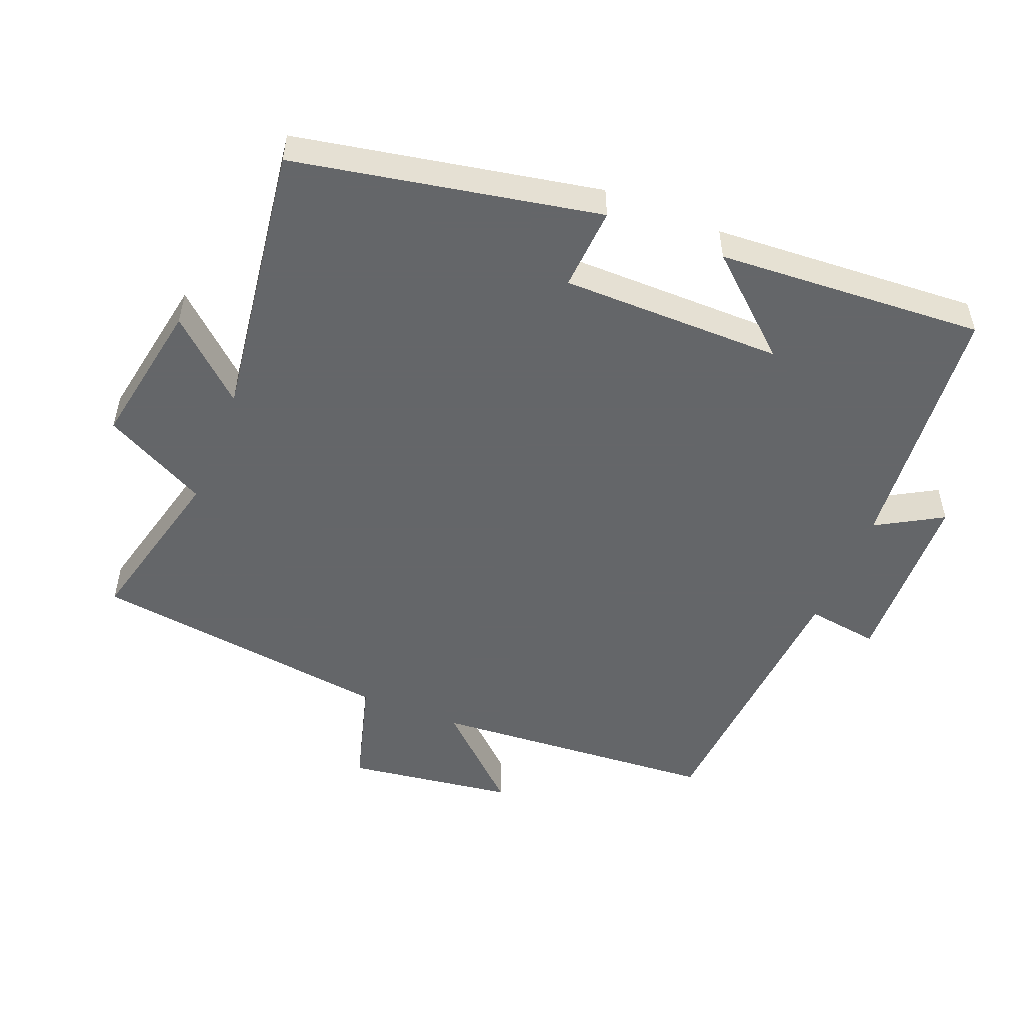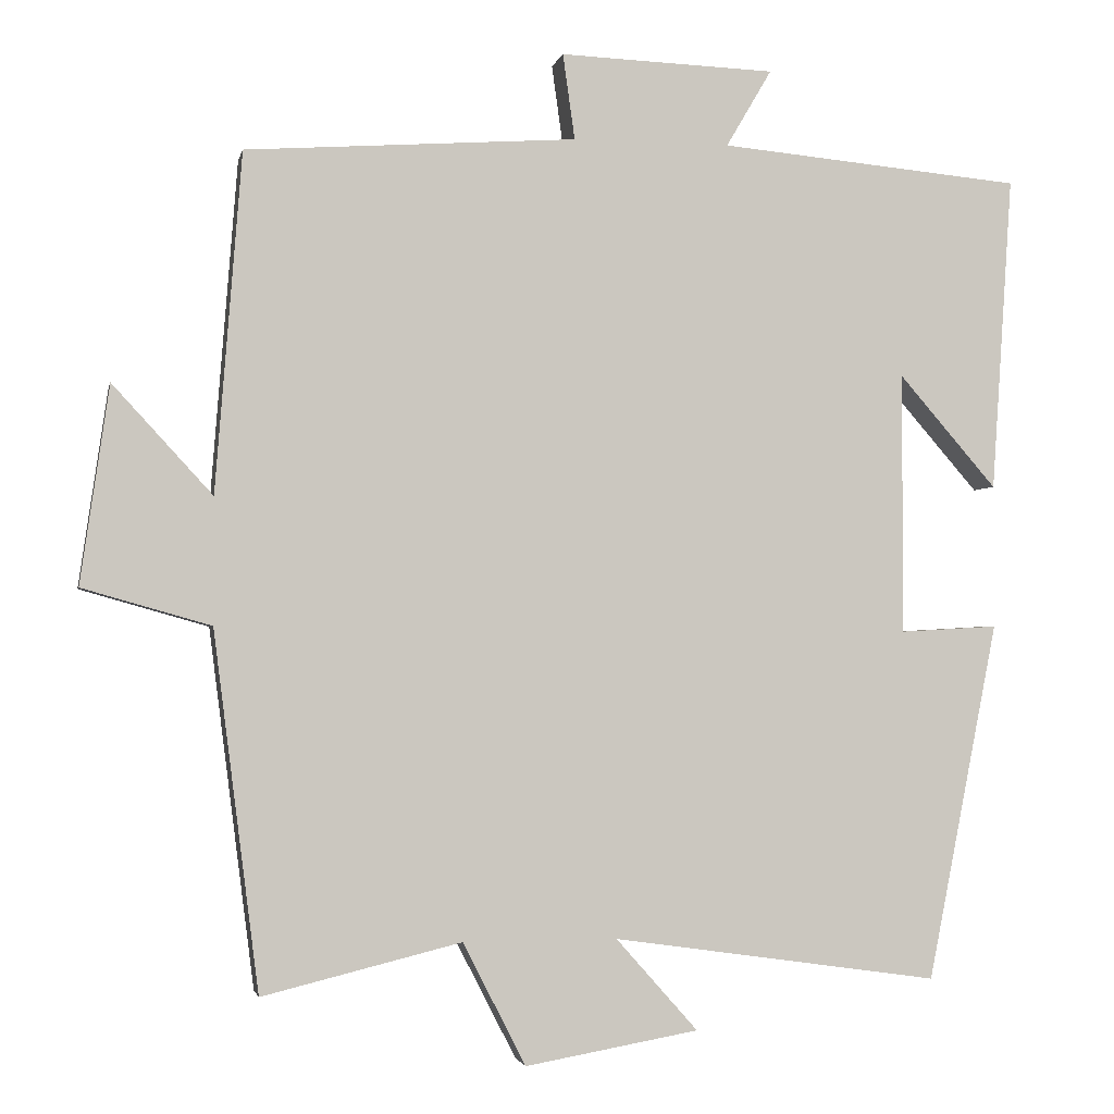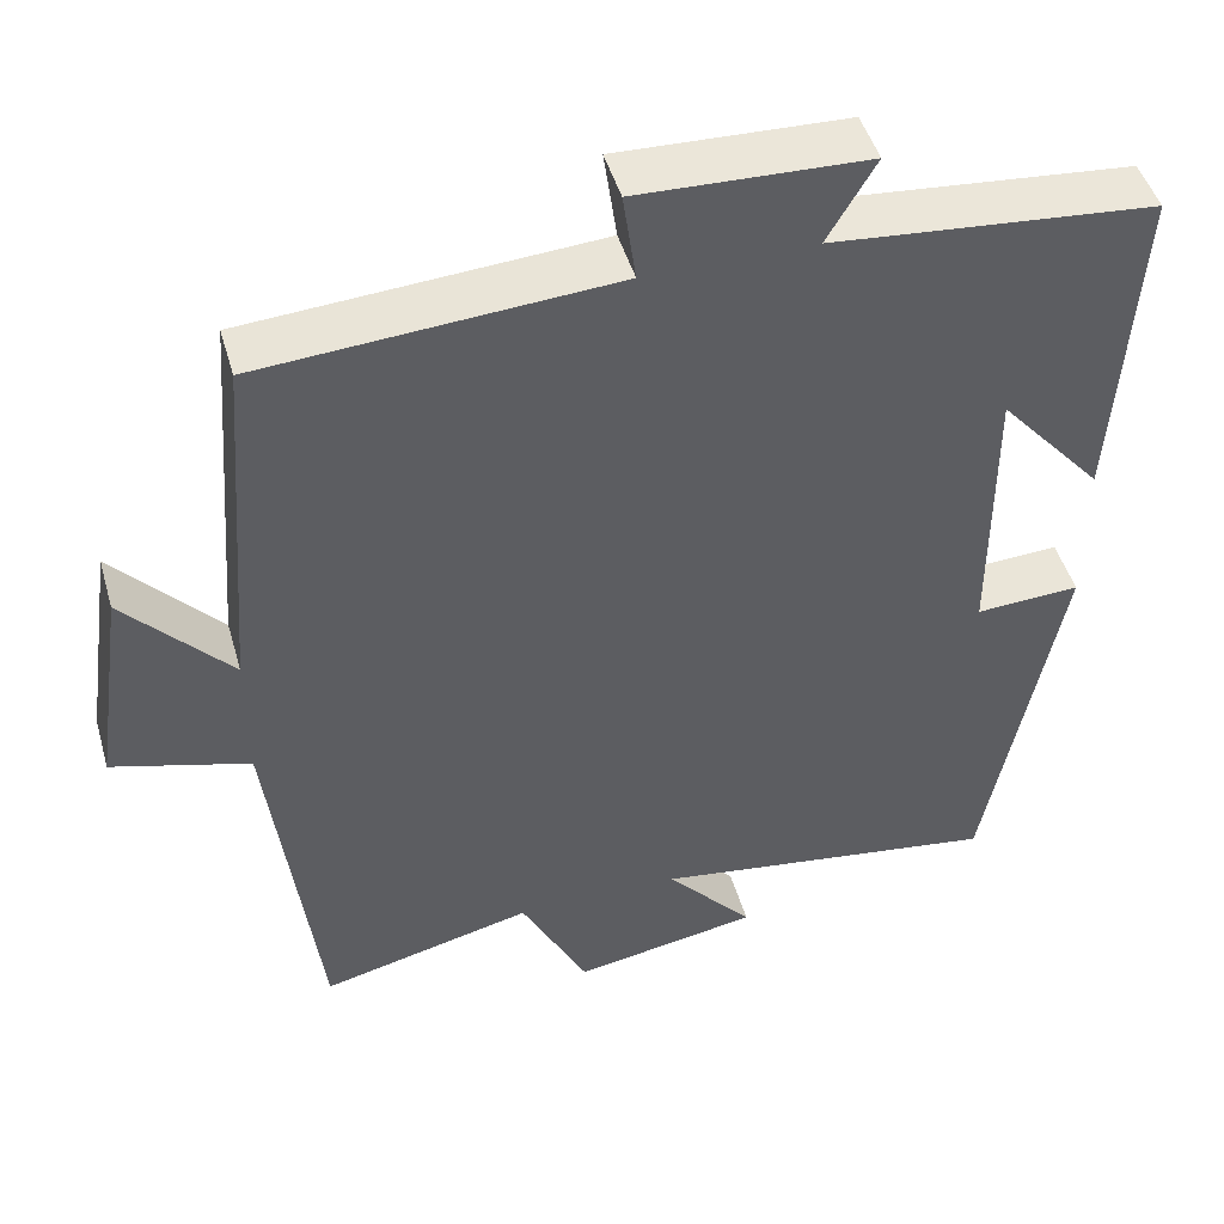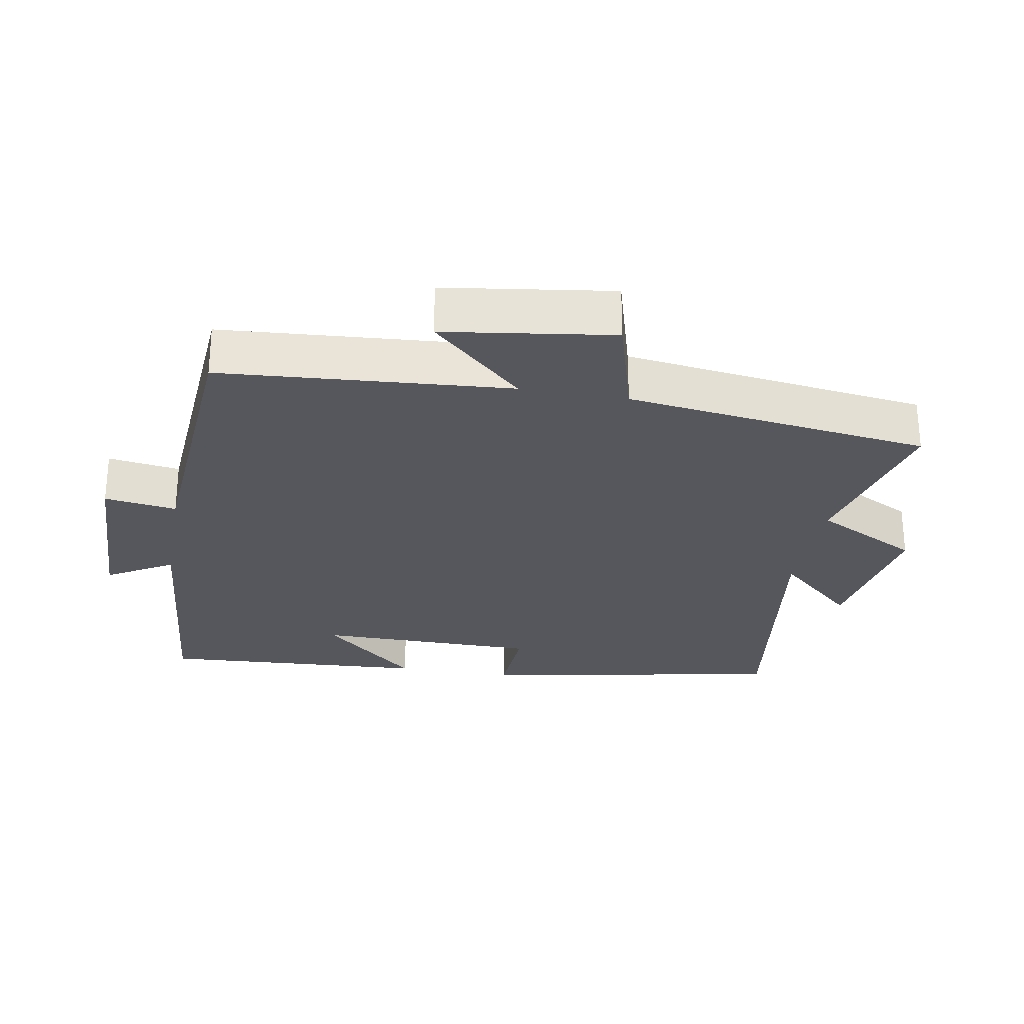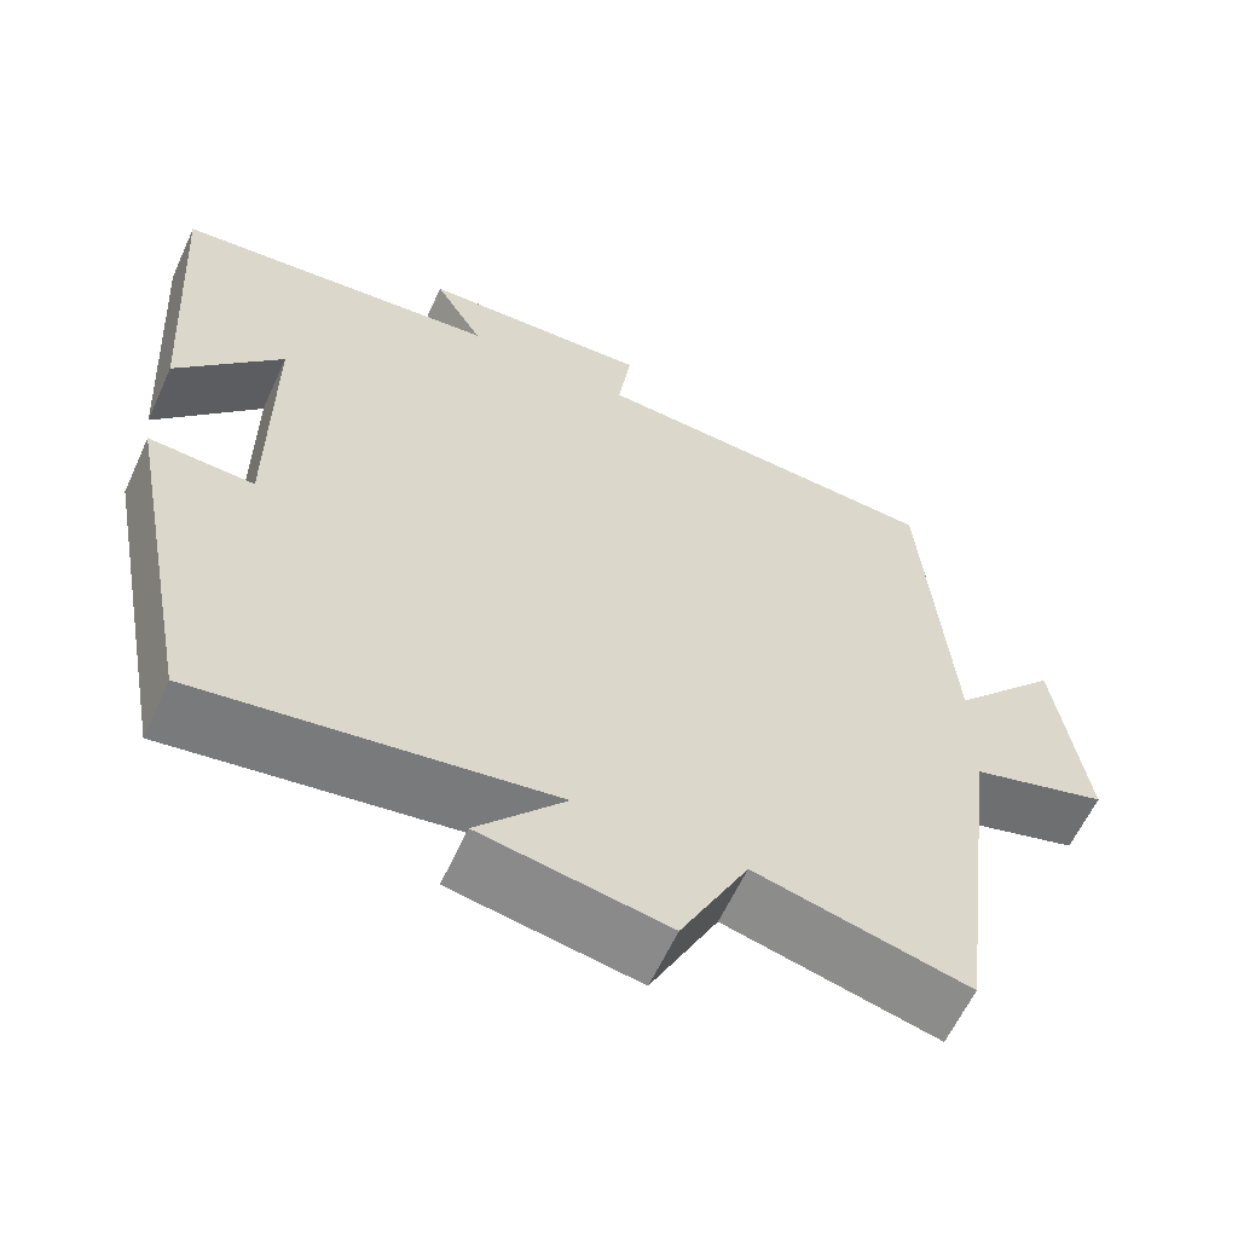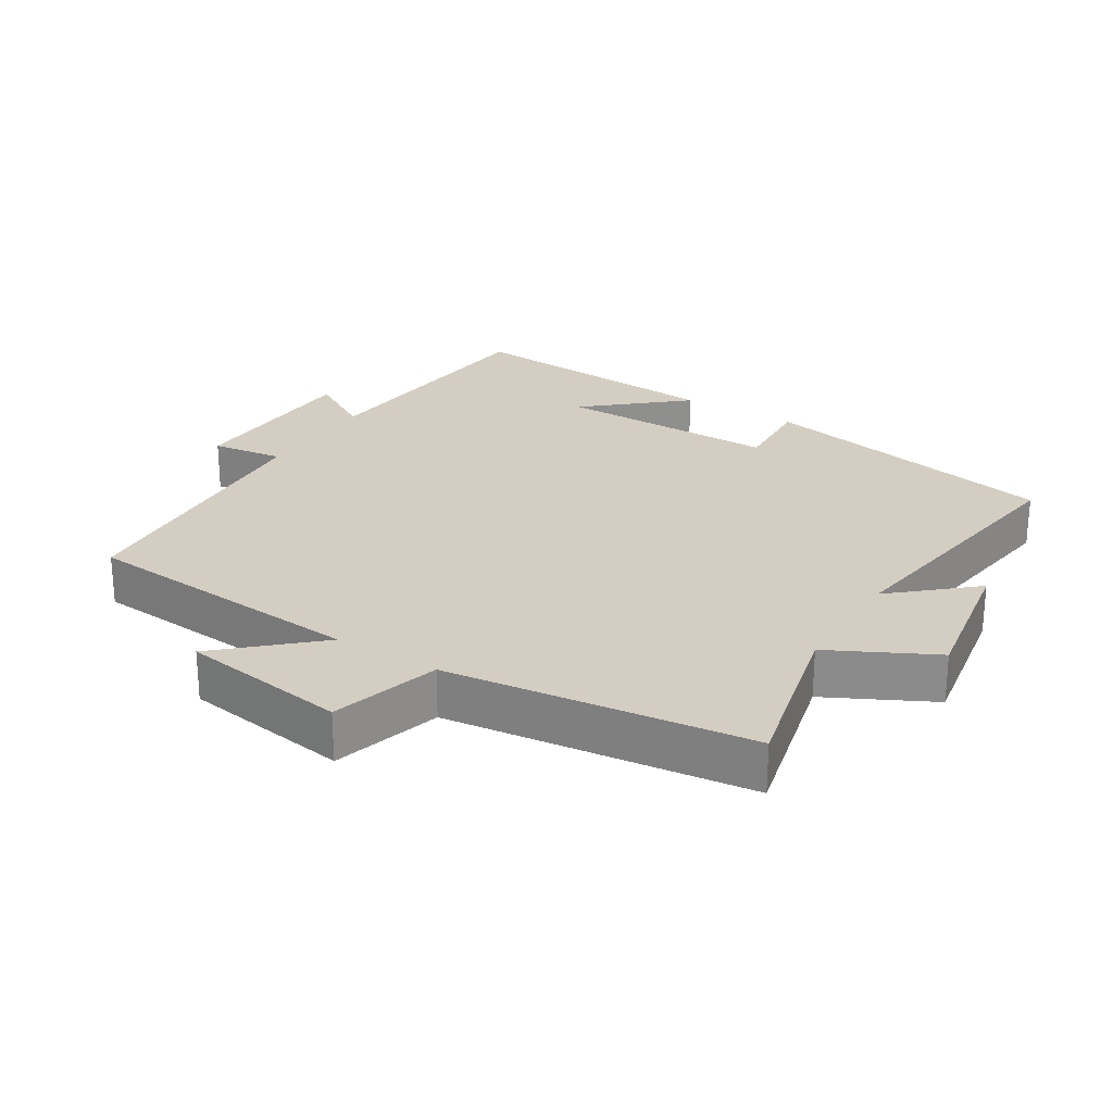
<metadata>
{"format":"obj","ext":"obj","renderer":"f3d","projection":"perspective","resolution":1024,"background":"white","views":[{"elev":-51.7,"azim":-112.1,"up":"+Y"},{"elev":-2.2,"azim":168.5,"up":"+Z"},{"elev":46.8,"azim":164.1,"up":"+Z"},{"elev":-27.5,"azim":79.8,"up":"+Y"},{"elev":-61.0,"azim":-24.6,"up":"+Z"},{"elev":25.3,"azim":122.0,"up":"+Y"}]}
</metadata>
<code>
v 0.467 0.07 0.471
v 0.5 0.07 0.046
v 0.625 0.07 0.182
v 0.661 0.07 -0.066
v 0.5 0.07 -0.112
v 0.443 0.07 -0.561
v 0.193 0.07 -0.5
v 0.114 0.07 -0.654
v -0.104 0.07 -0.616
v -0.001 0.07 -0.5
v -0.412 0.07 -0.559
v -0.5 0.07 -0.11
v -0.377 0.07 -0.117
v -0.377 0.07 0.211
v -0.5 0.07 0.07
v -0.526 0.07 0.465
v -0.146 0.07 0.5
v -0.203 0.07 0.597
v 0.067 0.07 0.607
v 0.052 0.07 0.5
v 0.467 0 0.471
v 0.5 0 0.046
v 0.625 0 0.182
v 0.661 0 -0.066
v 0.5 0 -0.112
v 0.443 0 -0.561
v 0.193 0 -0.5
v 0.114 0 -0.654
v -0.104 0 -0.616
v -0.001 0 -0.5
v -0.412 0 -0.559
v -0.5 0 -0.11
v -0.377 0 -0.117
v -0.377 0 0.211
v -0.5 0 0.07
v -0.526 0 0.465
v -0.146 0 0.5
v -0.203 0 0.597
v 0.067 0 0.607
v 0.052 0 0.5
f 17 18 19 20
f 17 20 1 2
f 14 15 16 17
f 13 14 17 2
f 10 11 12 13
f 10 13 2
f 7 8 9 10
f 7 10 2 3
f 5 6 7
f 5 7 3
f 3 4 5
f 40 39 38 37
f 22 21 40 37
f 37 36 35 34
f 22 37 34 33
f 33 32 31 30
f 22 33 30
f 30 29 28 27
f 23 22 30 27
f 27 26 25
f 23 27 25
f 25 24 23
f 1 21 22 2
f 2 22 23 3
f 3 23 24 4
f 4 24 25 5
f 5 25 26 6
f 6 26 27 7
f 7 27 28 8
f 8 28 29 9
f 9 29 30 10
f 10 30 31 11
f 11 31 32 12
f 12 32 33 13
f 13 33 34 14
f 14 34 35 15
f 15 35 36 16
f 16 36 37 17
f 17 37 38 18
f 18 38 39 19
f 19 39 40 20
f 20 40 21 1

</code>
